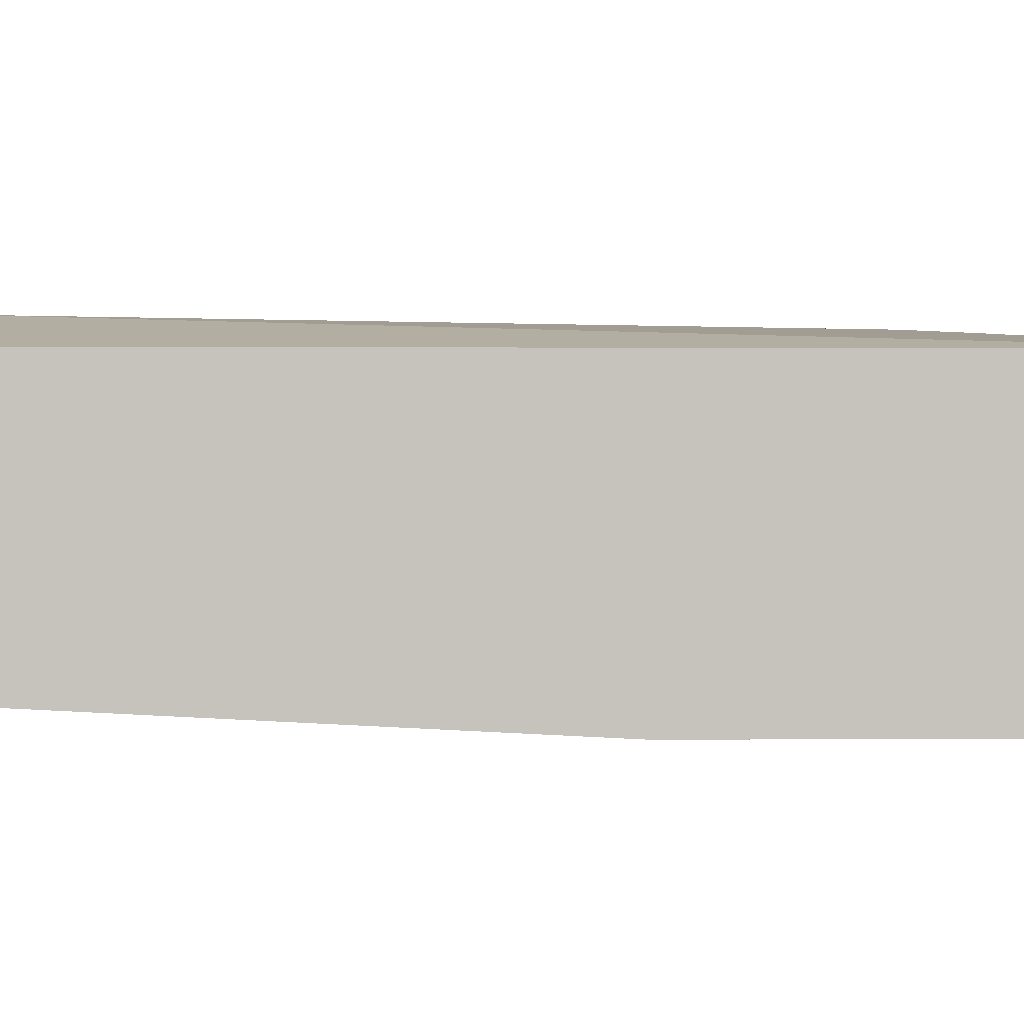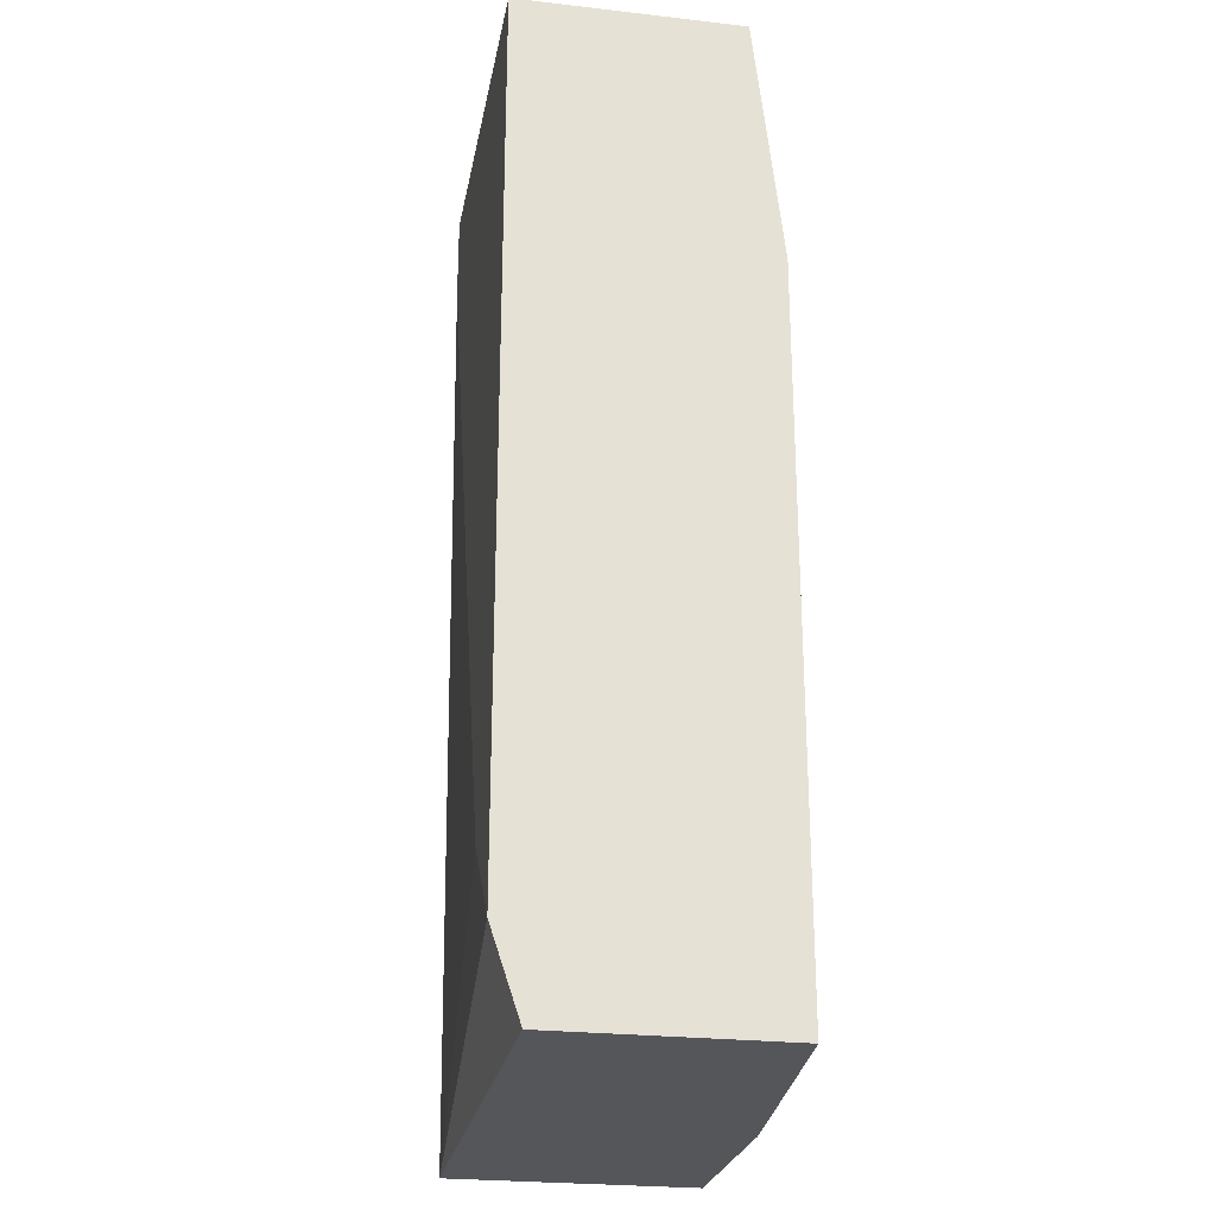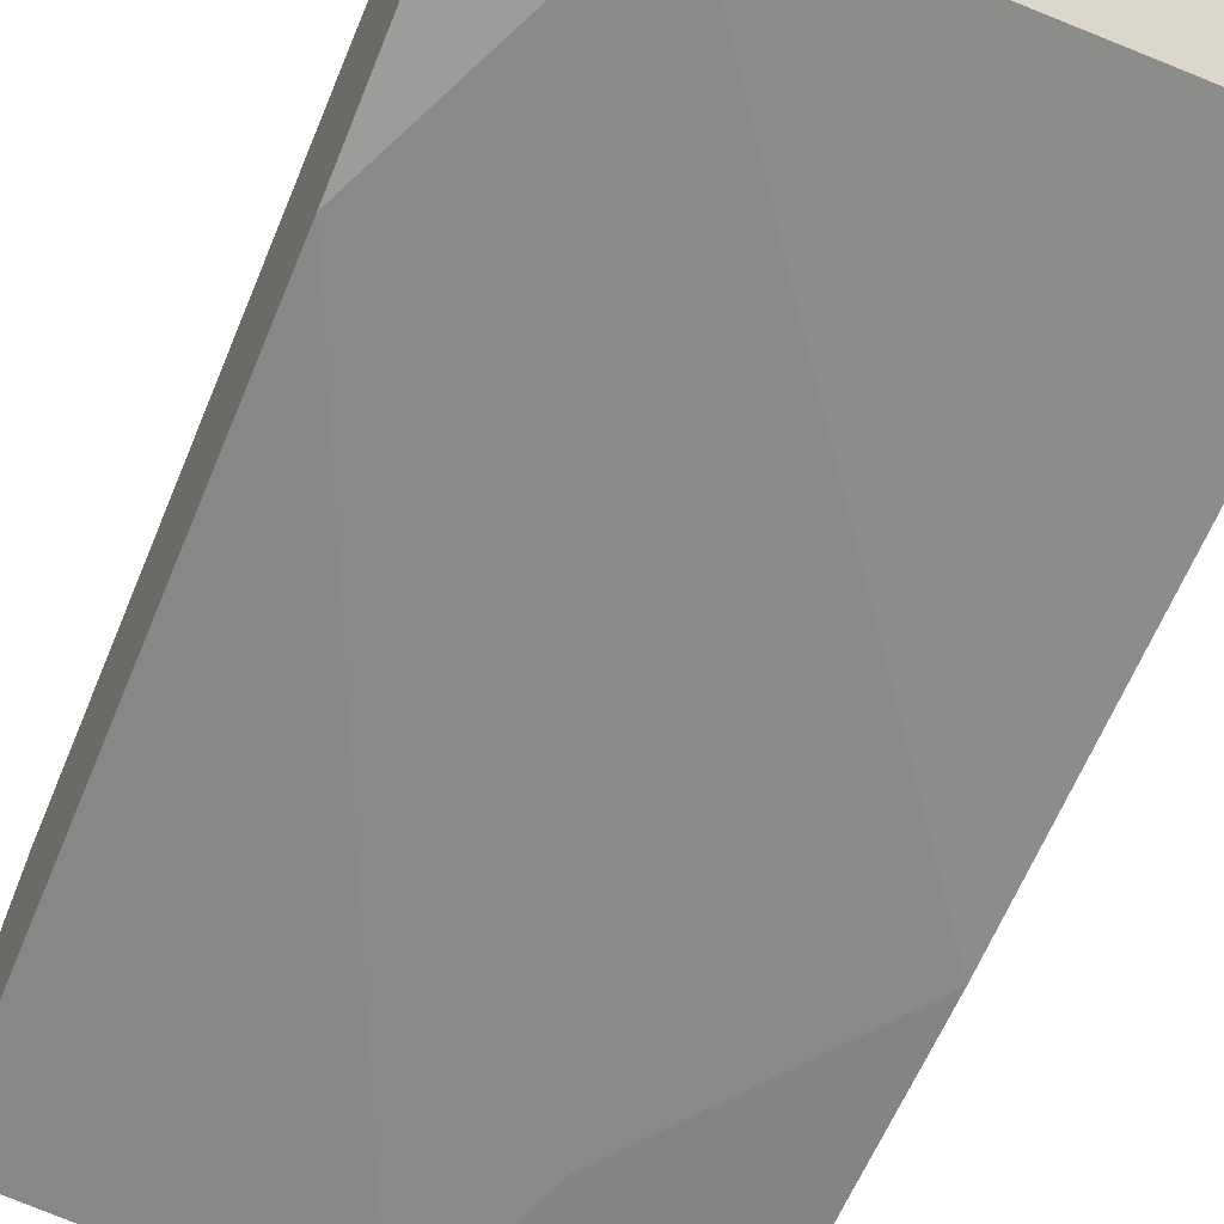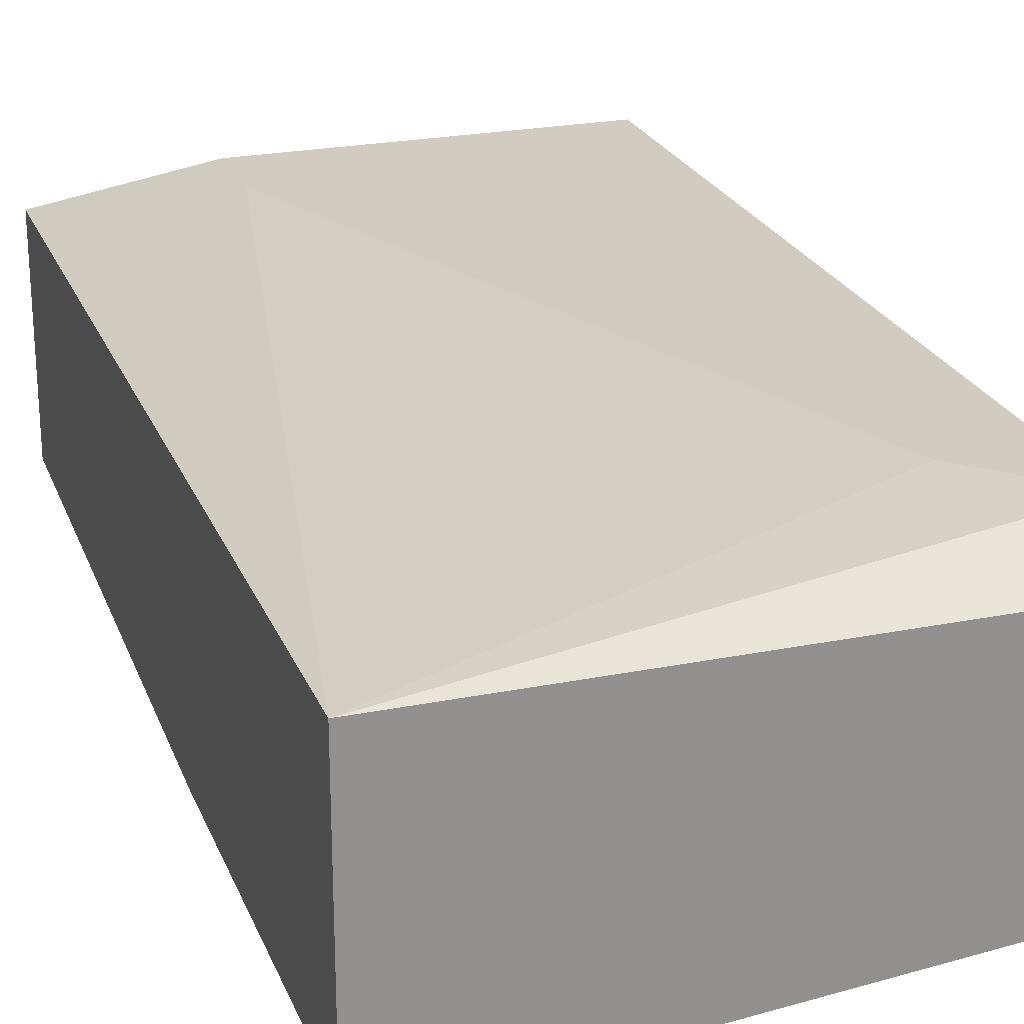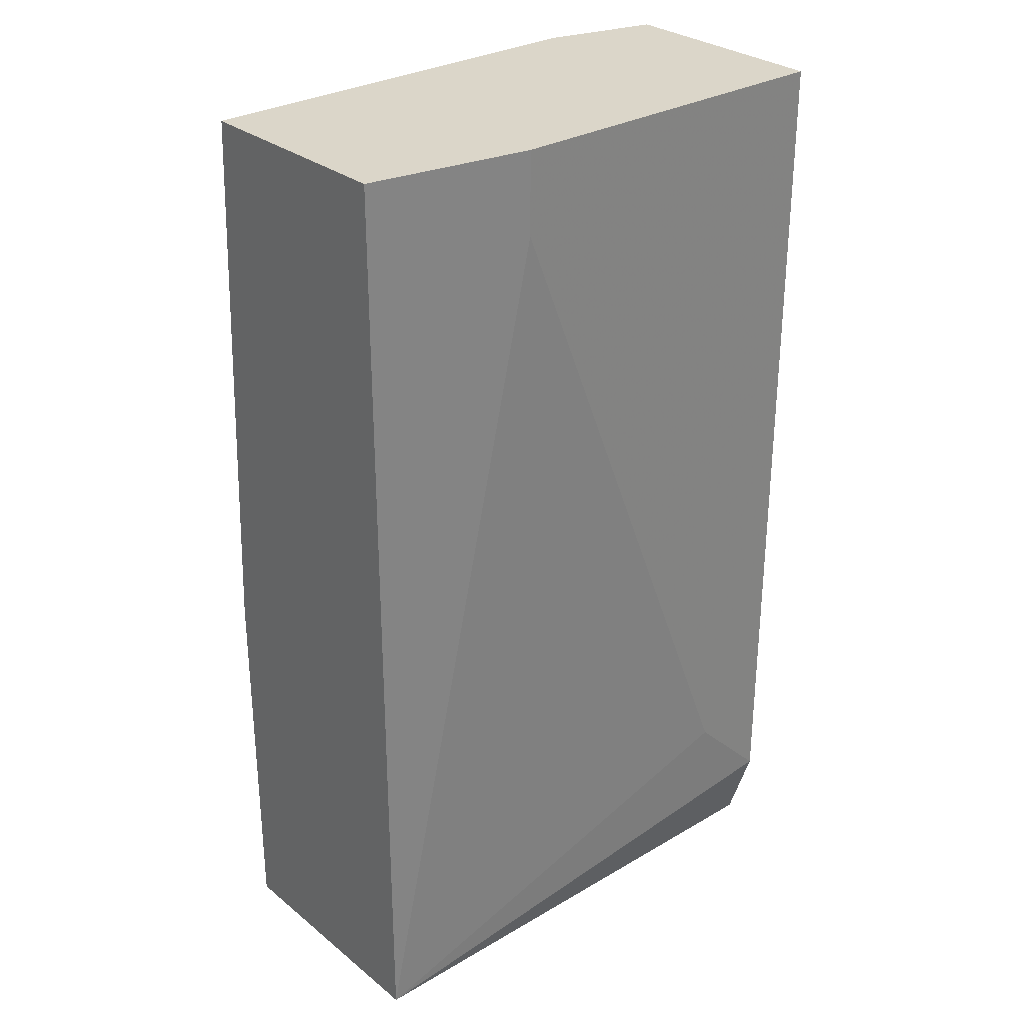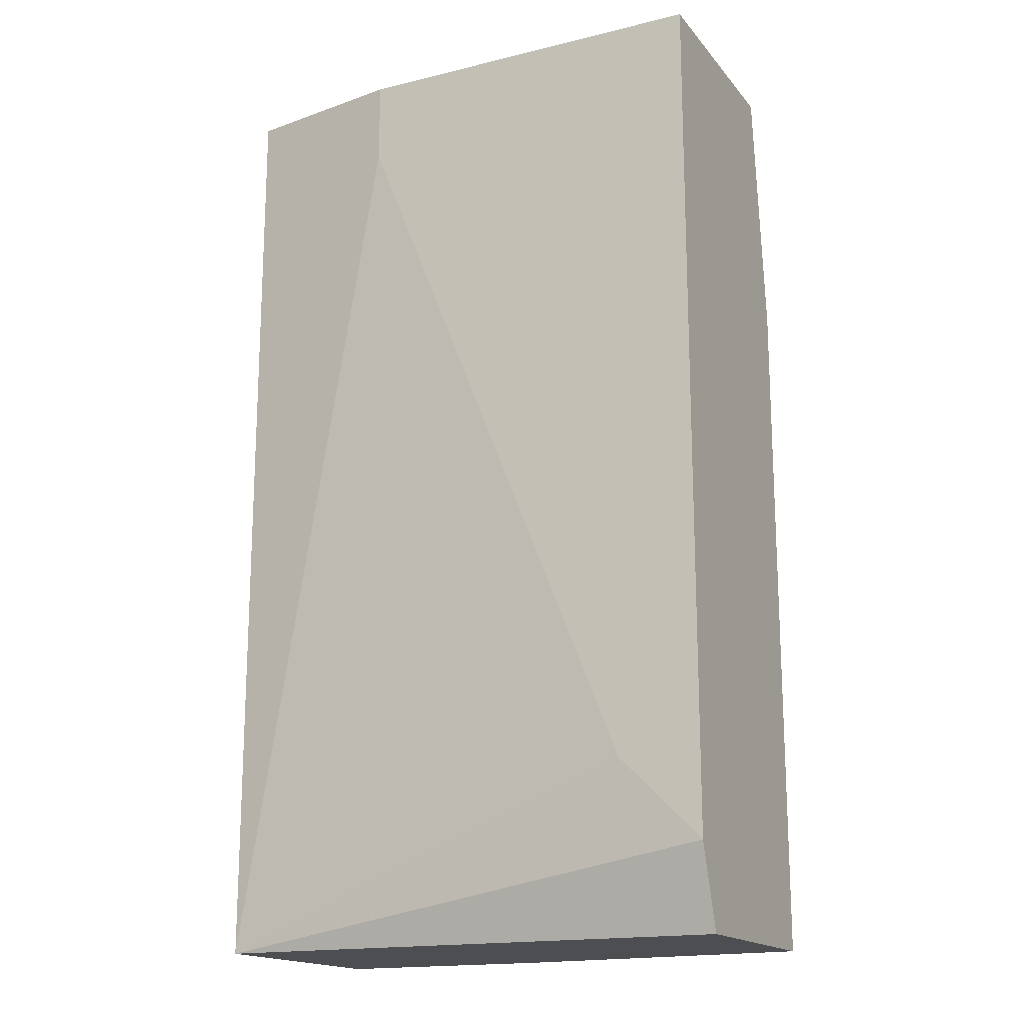
<metadata>
{"format":"obj","ext":"obj","renderer":"f3d","projection":"perspective","resolution":1024,"background":"white","views":[{"elev":1.4,"azim":89.4,"up":"+Y"},{"elev":-25.4,"azim":-100.3,"up":"+Z"},{"elev":-61.3,"azim":-22.5,"up":"+Y"},{"elev":23.8,"azim":161.5,"up":"+Y"},{"elev":29.7,"azim":139.3,"up":"+Z"},{"elev":-17.0,"azim":-153.9,"up":"+Z"}]}
</metadata>
<code>
v -0.005678 -0.05189 -0.1015
v -0.02353 -0.04864 -0.04634
v -0.02353 -0.03728 -0.1015
v -0.02353 -0.05026 -0.06096
v -0.02353 -0.05026 -0.1015
v -0.02353 -0.03566 -0.04634
v -0.02353 -0.03566 -0.09666
v -0.01866 -0.03566 -0.09179
v -0.01704 -0.05026 -0.04634
v -0.00243 -0.05189 -0.09179
v -0.00243 -0.03566 -0.05122
v -0.00243 -0.03566 -0.04634
v 0.007311 -0.03728 -0.1015
v 0.007311 -0.03728 -0.04634
v 0.007311 -0.05026 -0.04634
v 0.007311 -0.05189 -0.0788
v 0.007311 -0.05189 -0.1015
f 13 8 11
f 12 14 13
f 13 14 17
f 14 12 15
f 17 14 15
f 4 7 5
f 13 17 5
f 7 4 6
f 12 7 6
f 15 12 6
f 15 6 2
f 6 4 2
f 7 13 3
f 5 7 3
f 13 5 3
f 15 2 9
f 2 4 9
f 4 10 9
f 9 10 16
f 17 15 16
f 10 17 16
f 15 9 16
f 4 5 1
f 5 17 1
f 10 4 1
f 17 10 1
f 13 7 8
f 7 12 8
f 12 13 11
f 8 12 11

</code>
